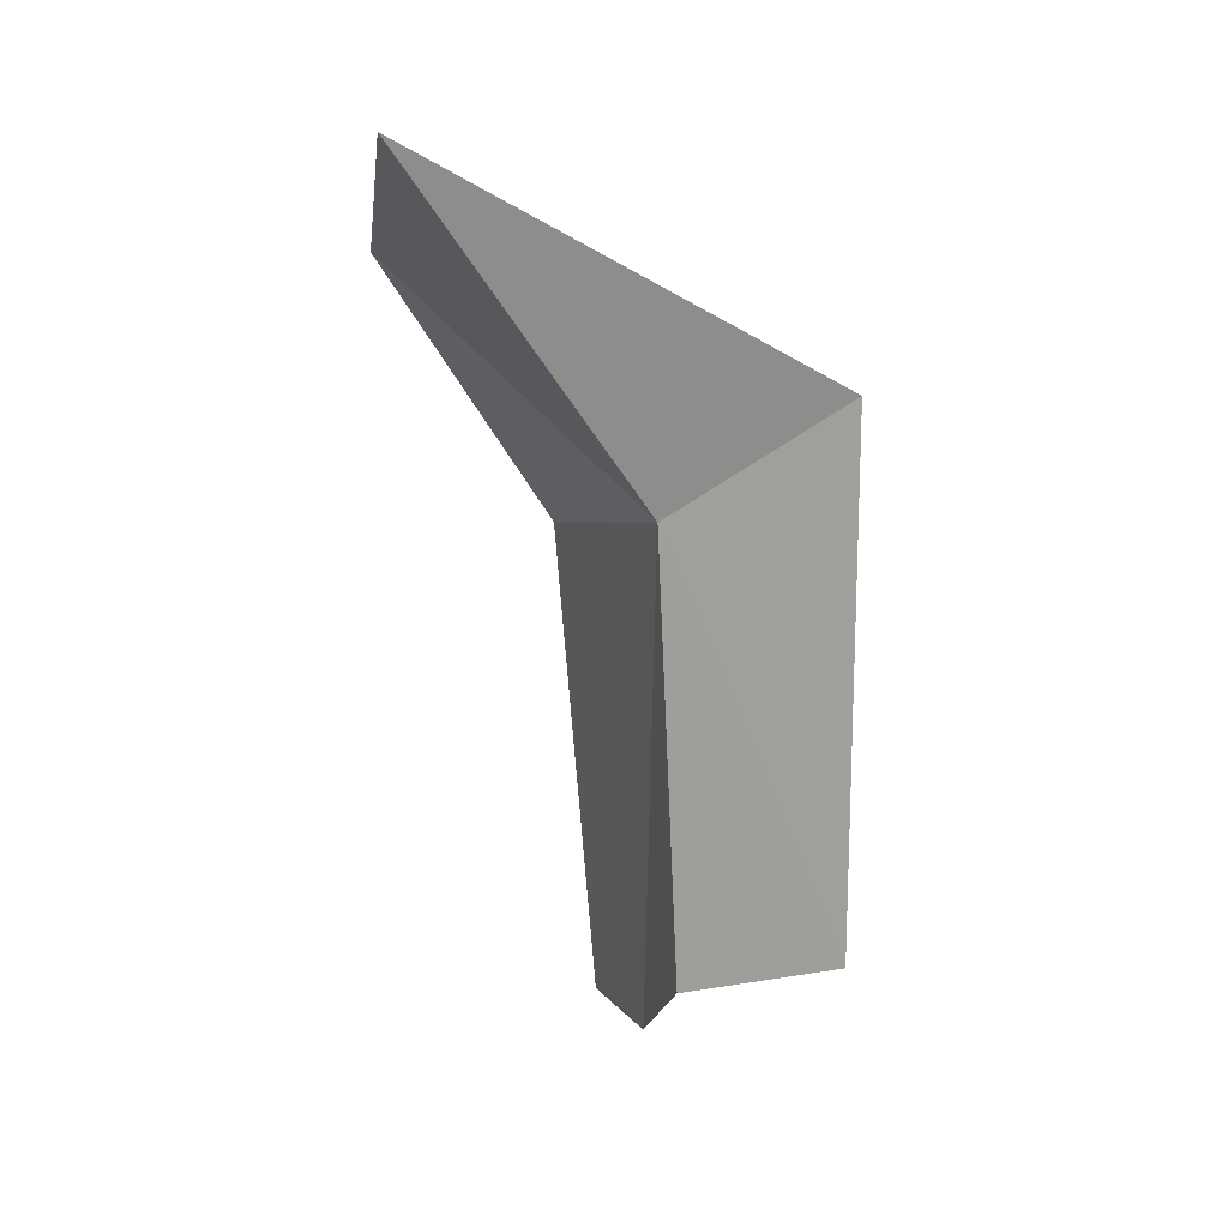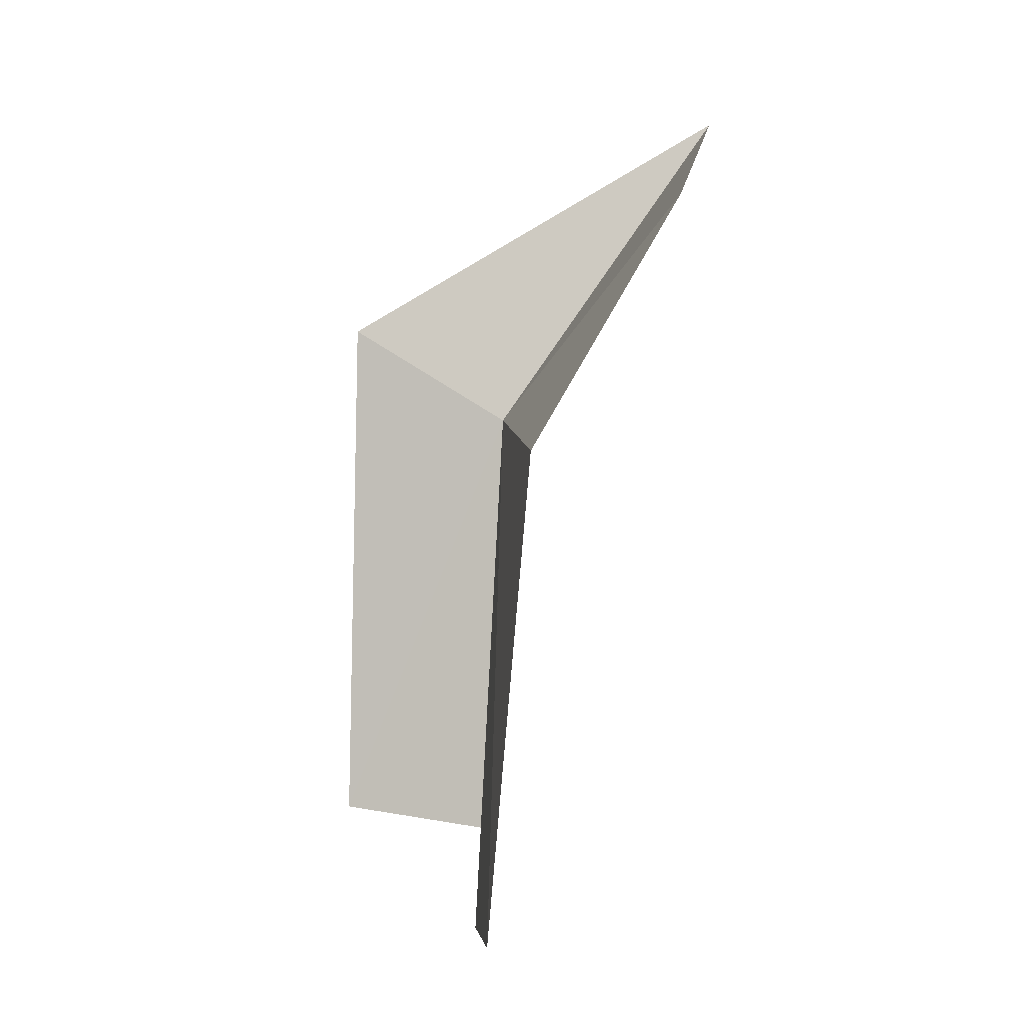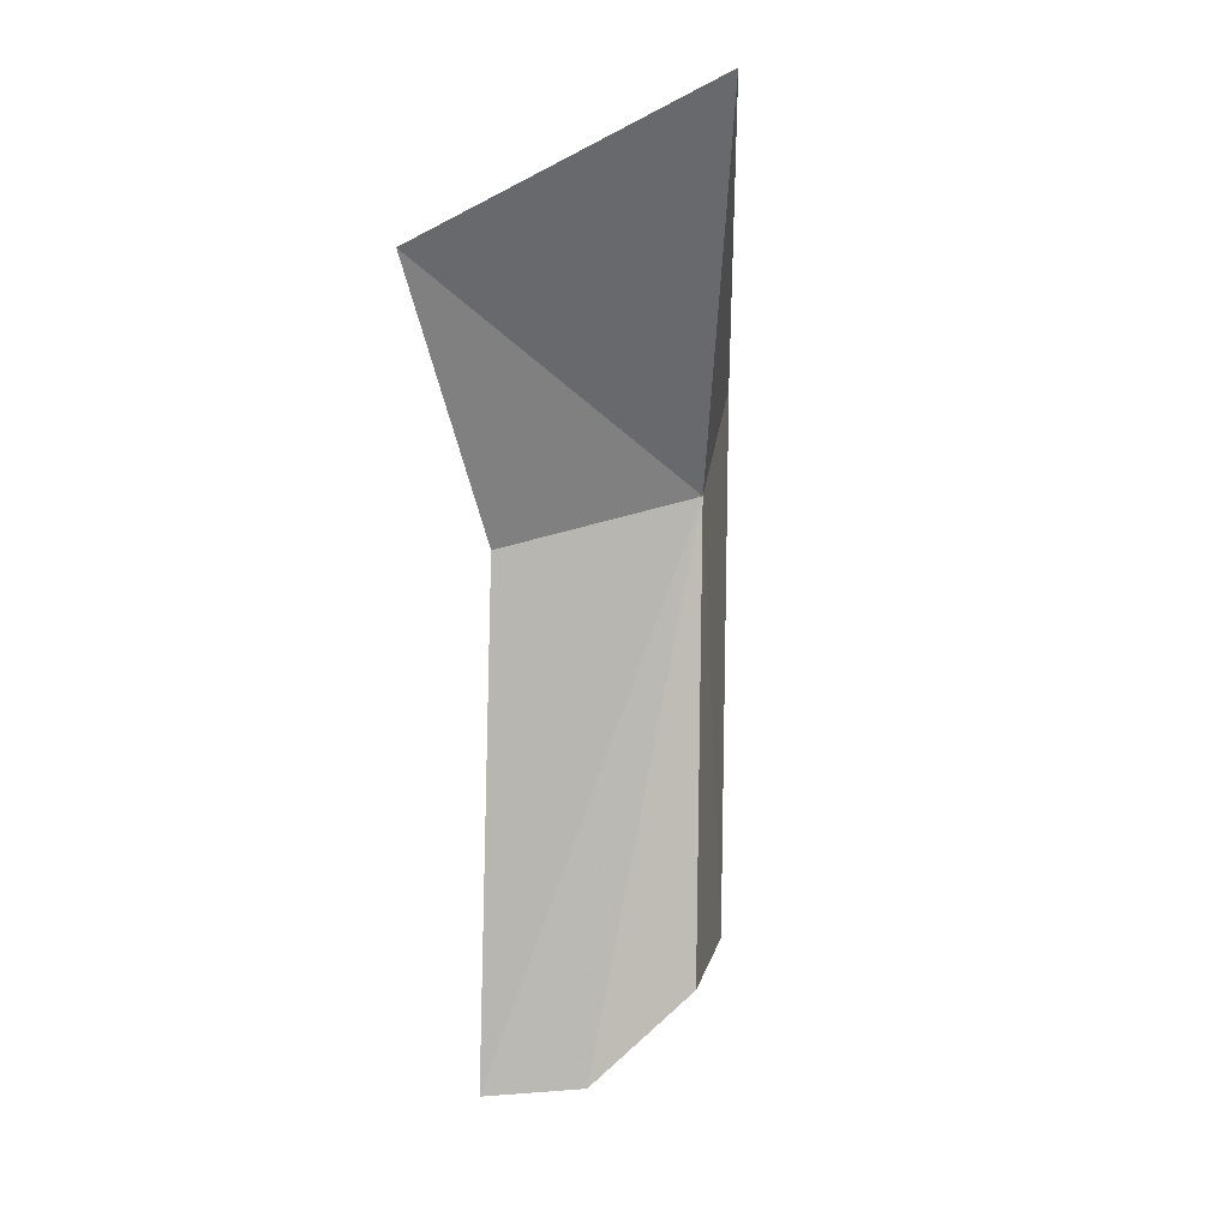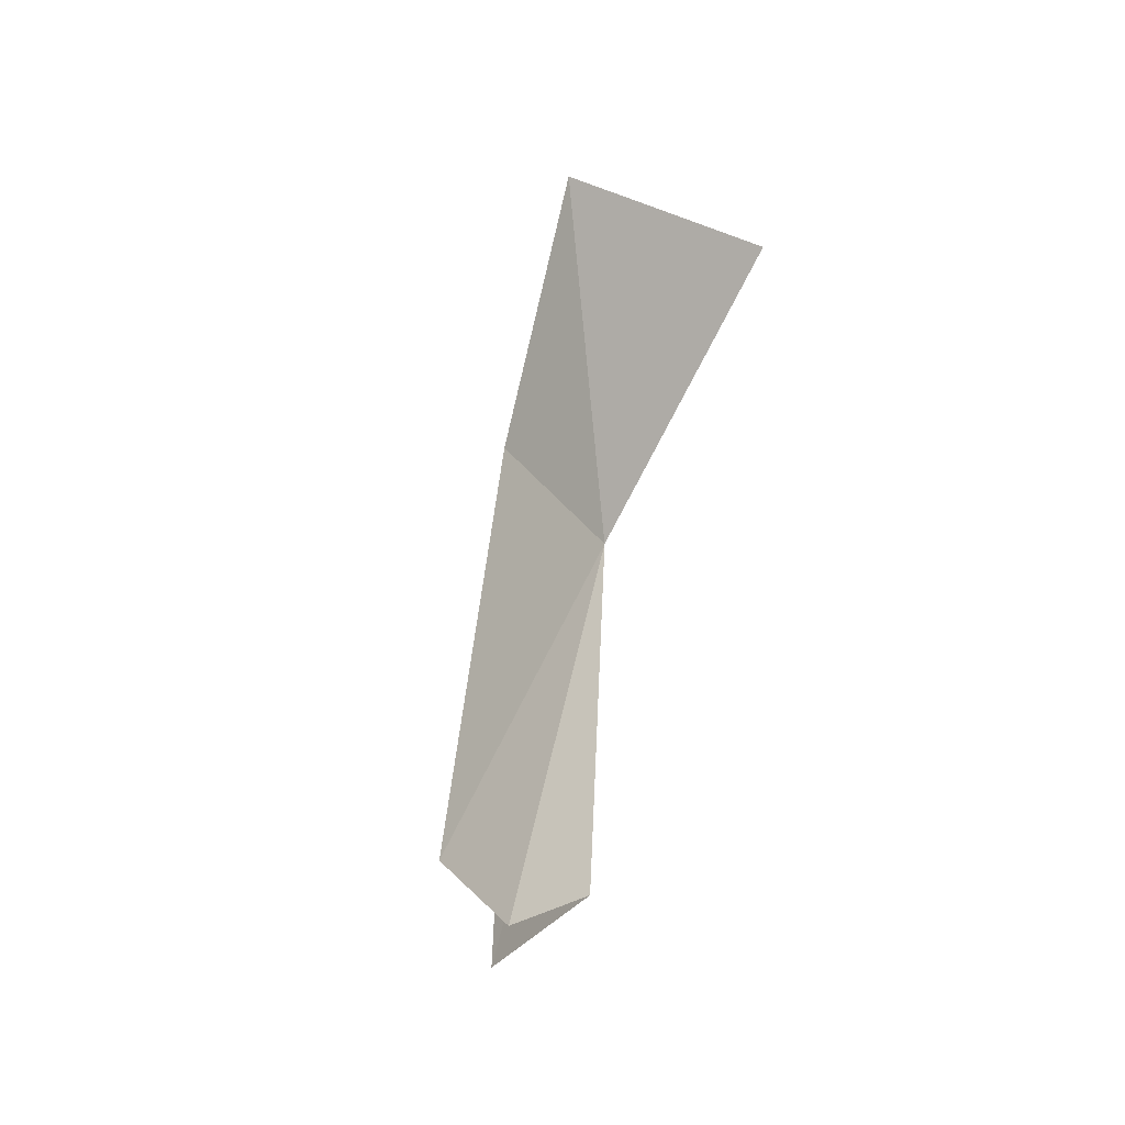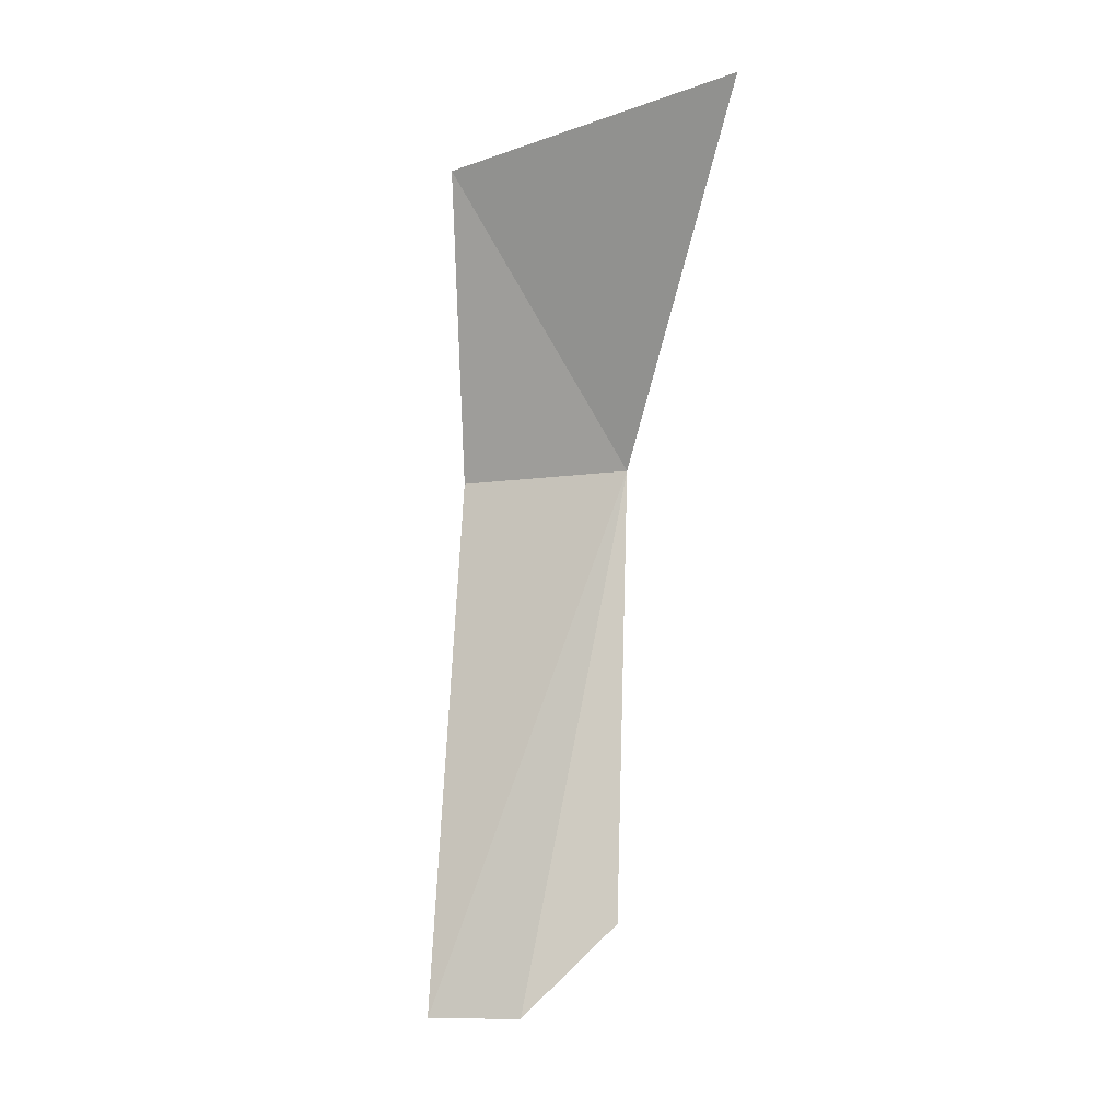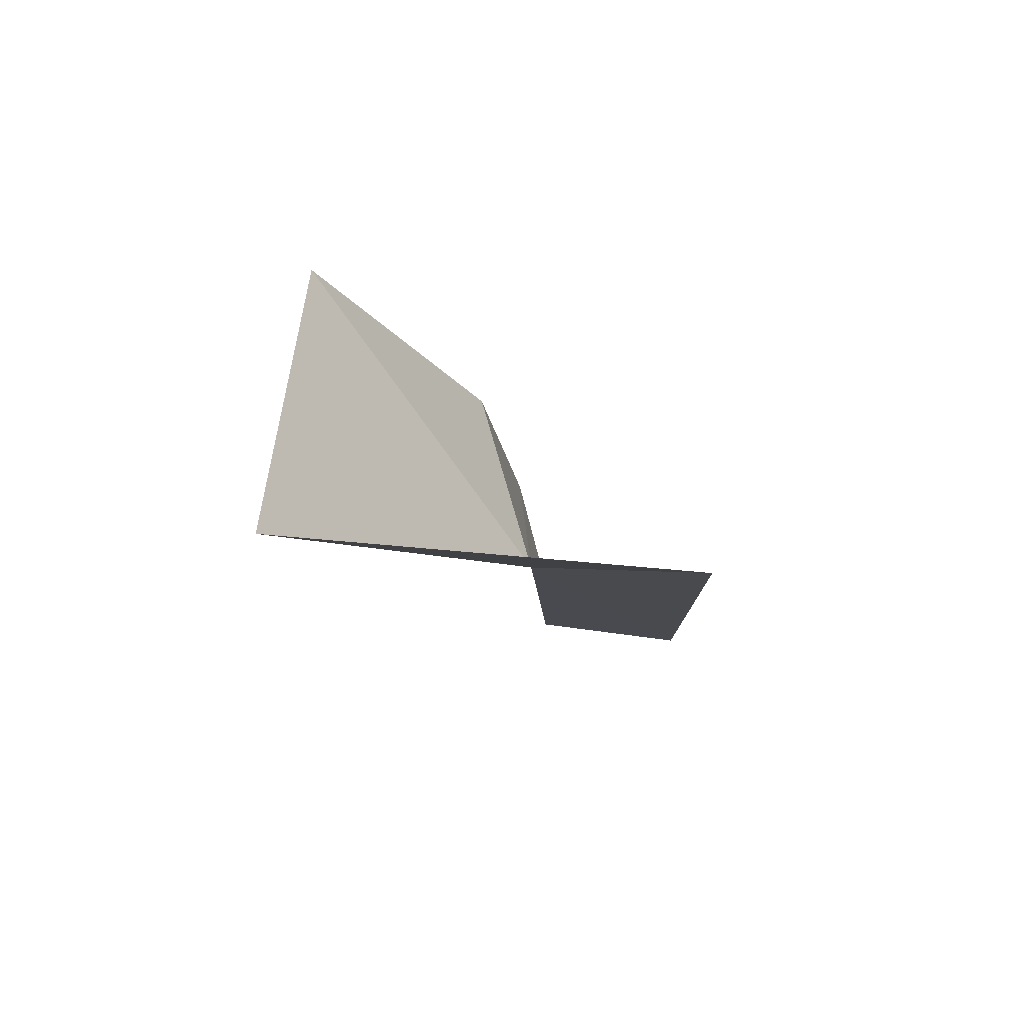
<metadata>
{"format":"obj","ext":"obj","renderer":"f3d","projection":"perspective","resolution":1024,"background":"white","views":[{"elev":18.5,"azim":85.1,"up":"+Y"},{"elev":-2.3,"azim":-74.8,"up":"+Y"},{"elev":2.5,"azim":11.3,"up":"+Y"},{"elev":-48.4,"azim":-34.9,"up":"+Y"},{"elev":-15.2,"azim":-10.3,"up":"+Y"},{"elev":78.5,"azim":98.5,"up":"+Y"}]}
</metadata>
<code>
v -16.1 -15.46 4.189
v -16.14 -13.06 0.289
v -16.31 -25.29 0.1609
v -16.3 -25.71 3.699
v -14.67 -7.886 9.261
v -20.92 -10.96 9.611
v -18.52 -27.77 4.179
v -20.6 -27.82 5.063
v -20.09 -16.54 5.958
f 1 3 2
f 1 4 3
f 1 2 5
f 1 5 6
f 1 7 4
f 1 8 7
f 1 9 8
f 1 6 9

</code>
